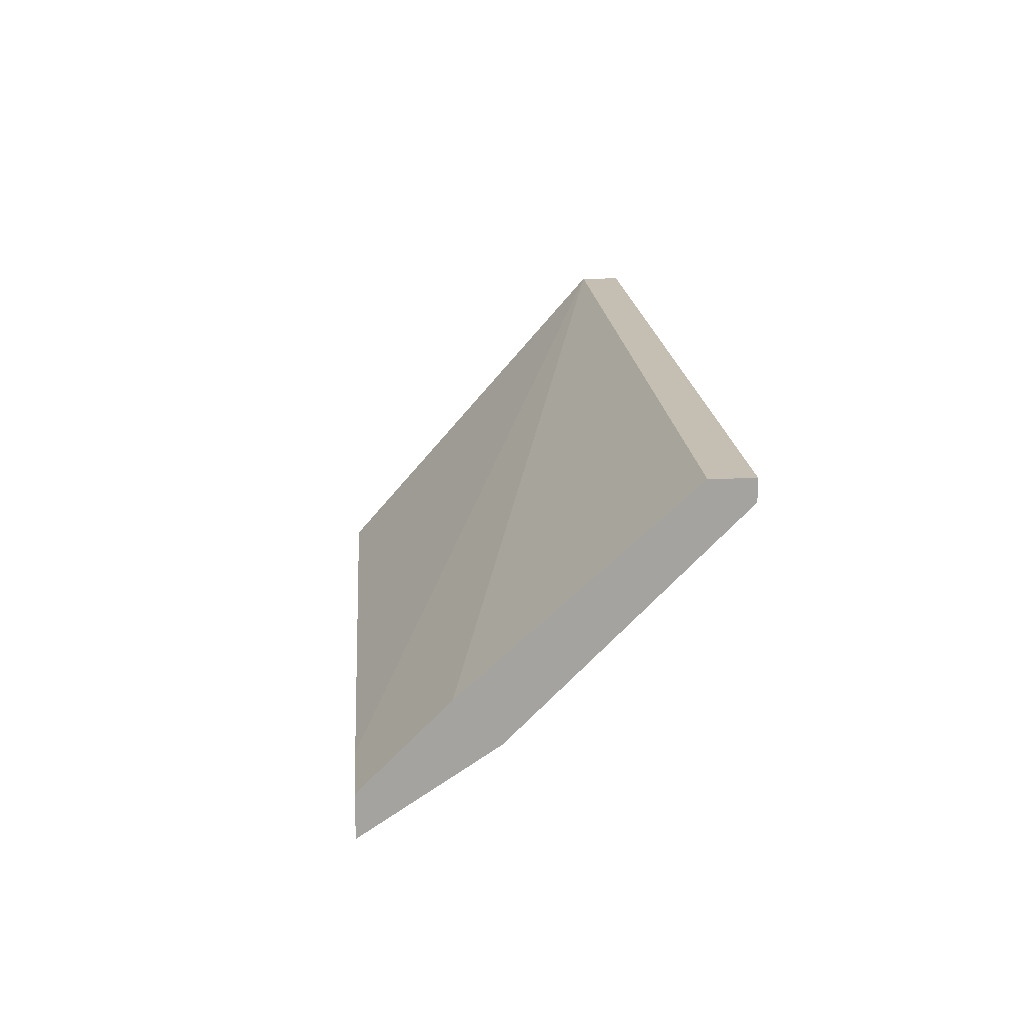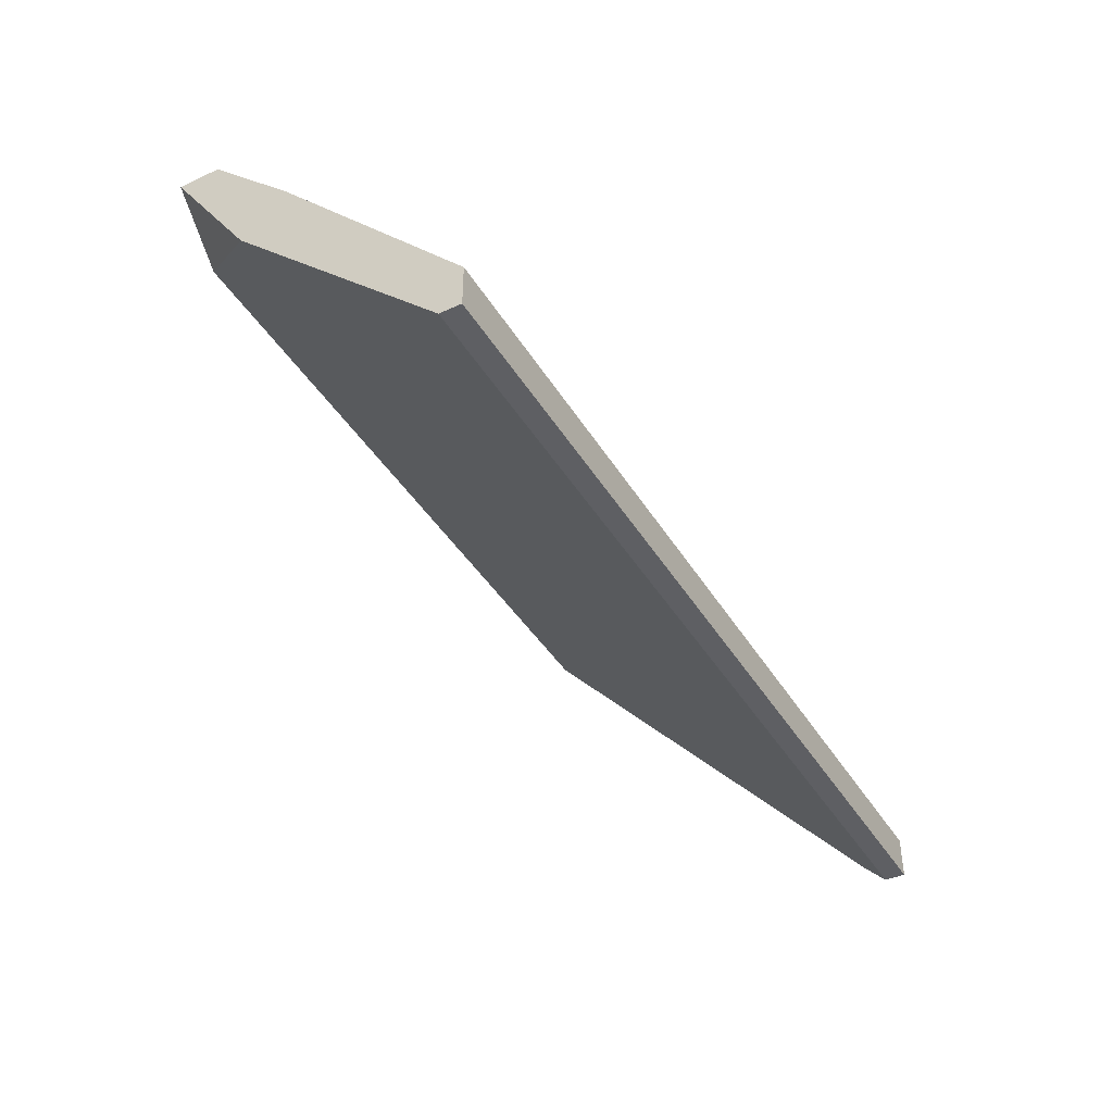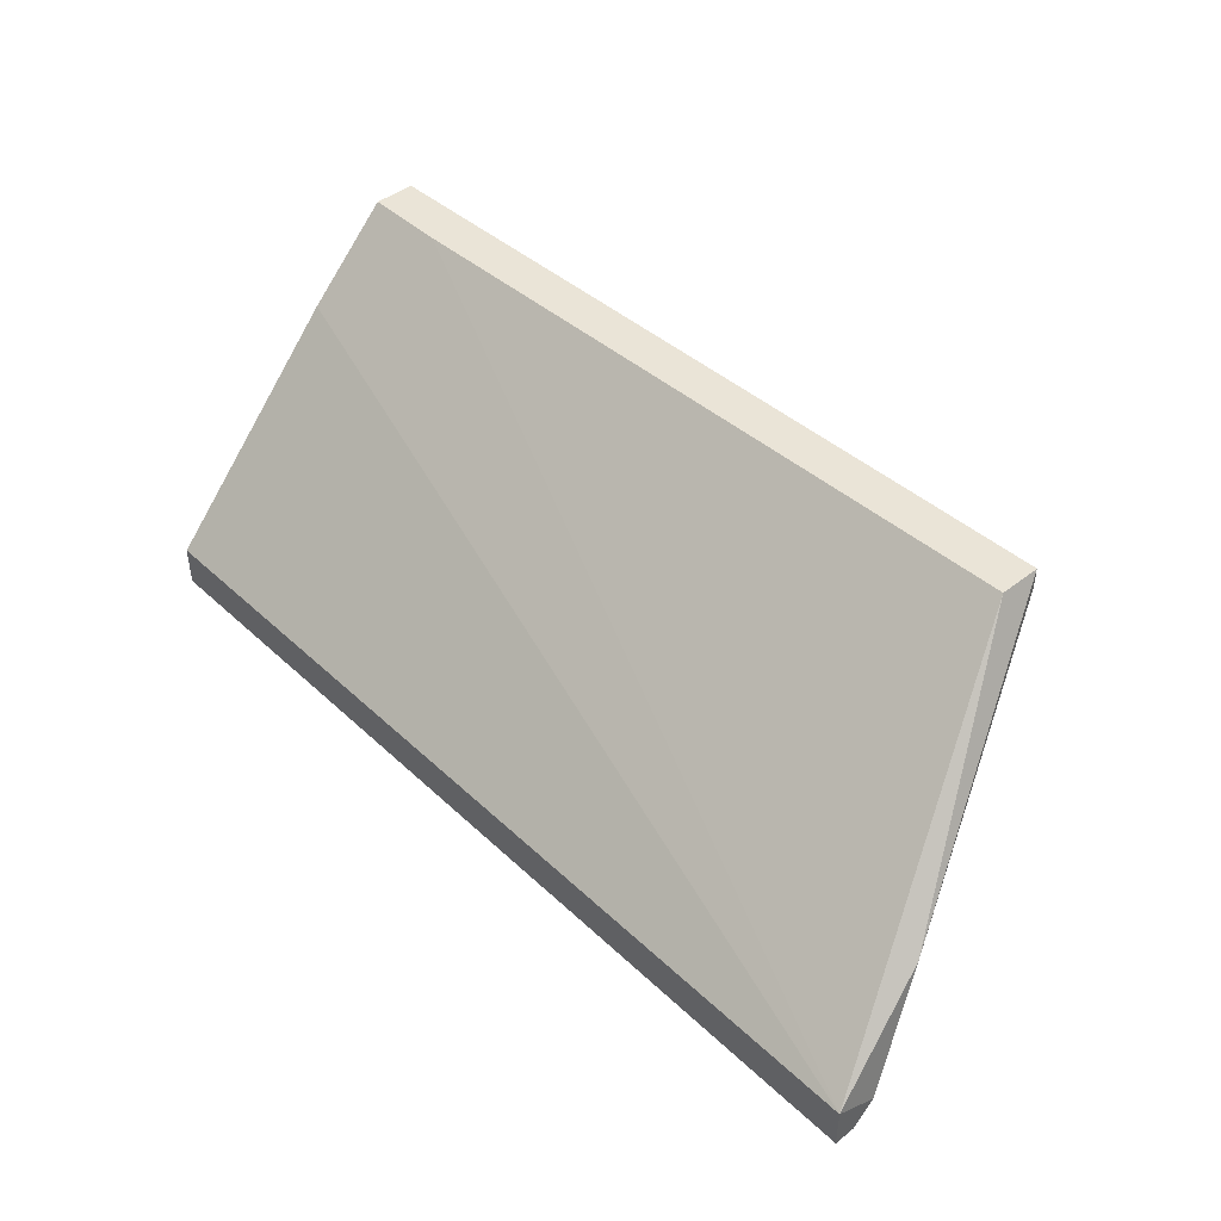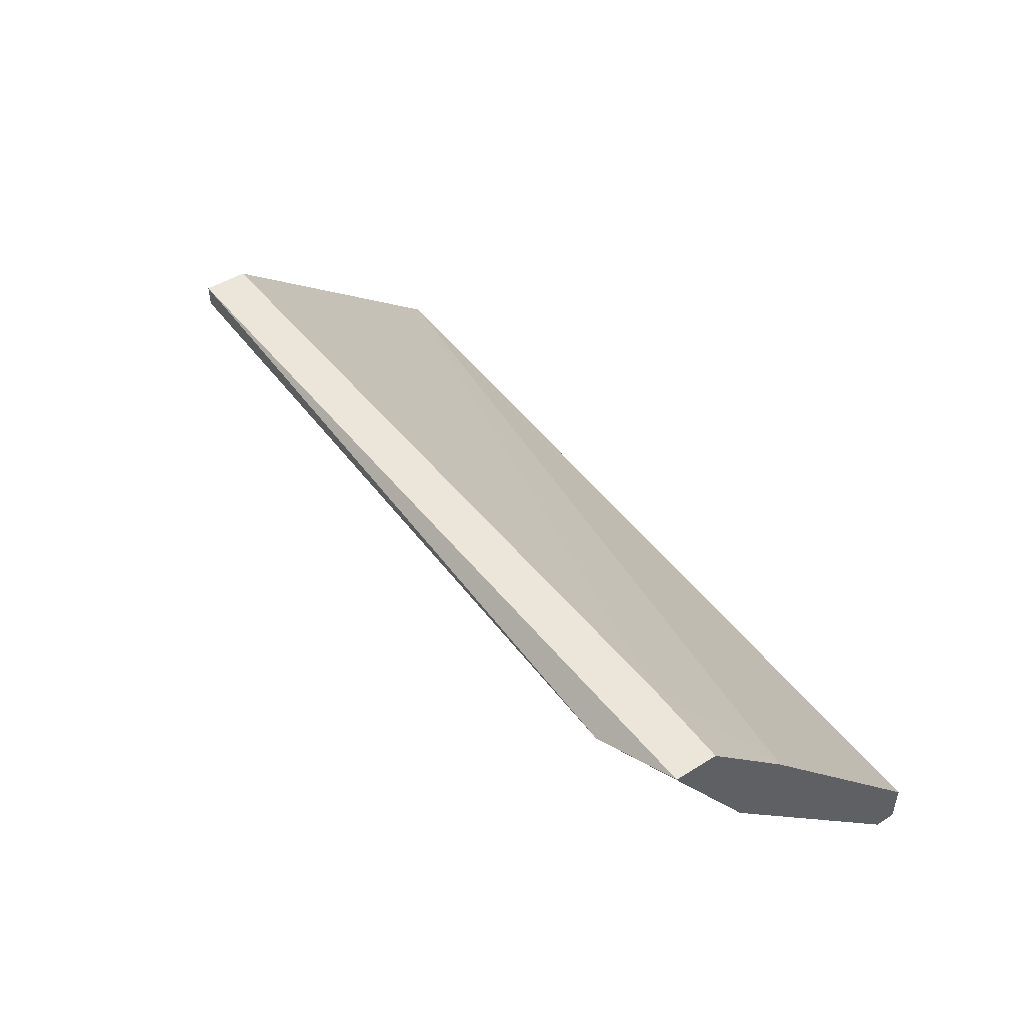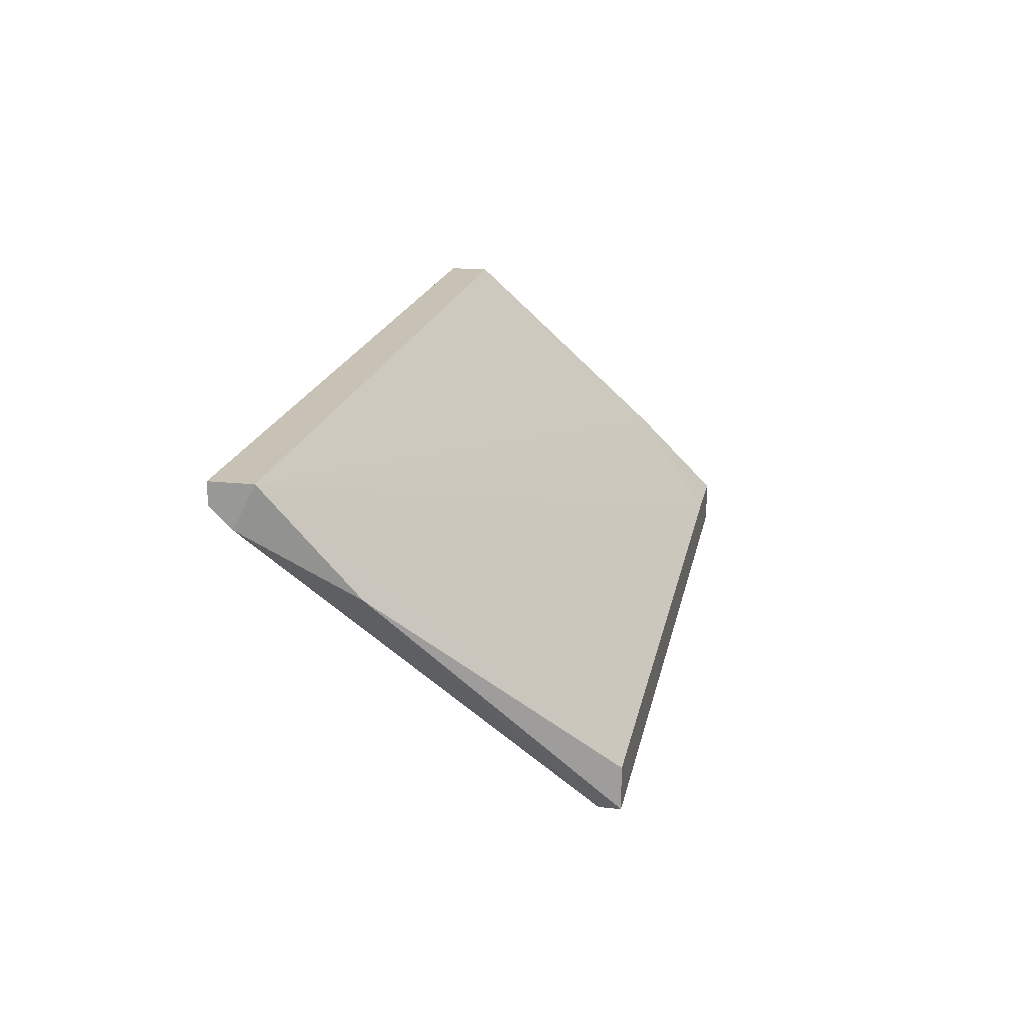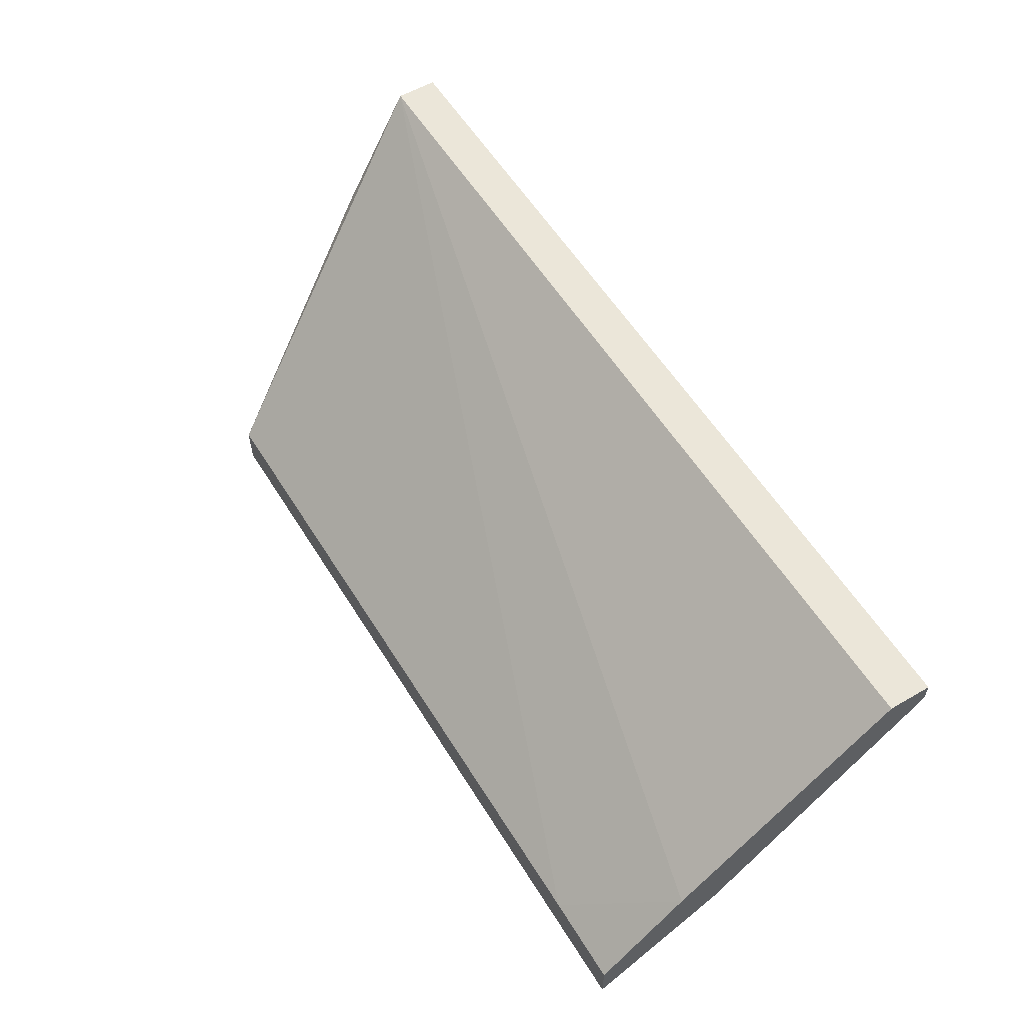
<metadata>
{"format":"obj","ext":"obj","renderer":"f3d","projection":"perspective","resolution":1024,"background":"white","views":[{"elev":17.6,"azim":85.7,"up":"+Y"},{"elev":-41.6,"azim":118.9,"up":"+Z"},{"elev":43.9,"azim":-132.6,"up":"+Z"},{"elev":48.0,"azim":55.0,"up":"+Z"},{"elev":19.0,"azim":-78.6,"up":"+Y"},{"elev":56.9,"azim":58.8,"up":"+Y"}]}
</metadata>
<code>
v 0.5498 -0.03483 -0.1246
v 0.4688 -0.01978 -0.1472
v 0.4688 -0.02166 -0.1453
v 0.5498 -0.01978 -0.1472
v 0.5422 -0.04802 -0.1189
v 0.4801 -0.04425 -0.1171
v 0.4688 -0.01789 -0.1434
v 0.4801 -0.04802 -0.1189
v 0.5498 -0.01789 -0.1434
v 0.5498 -0.04236 -0.1171
v 0.5498 -0.04613 -0.1171
v 0.4688 -0.01789 -0.1472
v 0.4801 -0.04802 -0.1171
v 0.5498 -0.01789 -0.1472
v 0.5498 -0.0386 -0.1283
v 0.5422 -0.04236 -0.1171
v 0.4707 -0.02731 -0.1359
f 8 13 17
f 2 4 5
f 2 3 7
f 3 2 8
f 2 5 8
f 1 4 9
f 7 1 9
f 4 1 10
f 4 10 11
f 10 6 11
f 4 2 12
f 2 7 12
f 7 9 12
f 8 5 13
f 5 11 13
f 11 6 13
f 9 4 14
f 4 12 14
f 12 9 14
f 5 4 15
f 4 11 15
f 11 5 15
f 1 7 16
f 7 6 16
f 10 1 16
f 6 10 16
f 7 3 17
f 6 7 17
f 3 8 17
f 13 6 17

</code>
